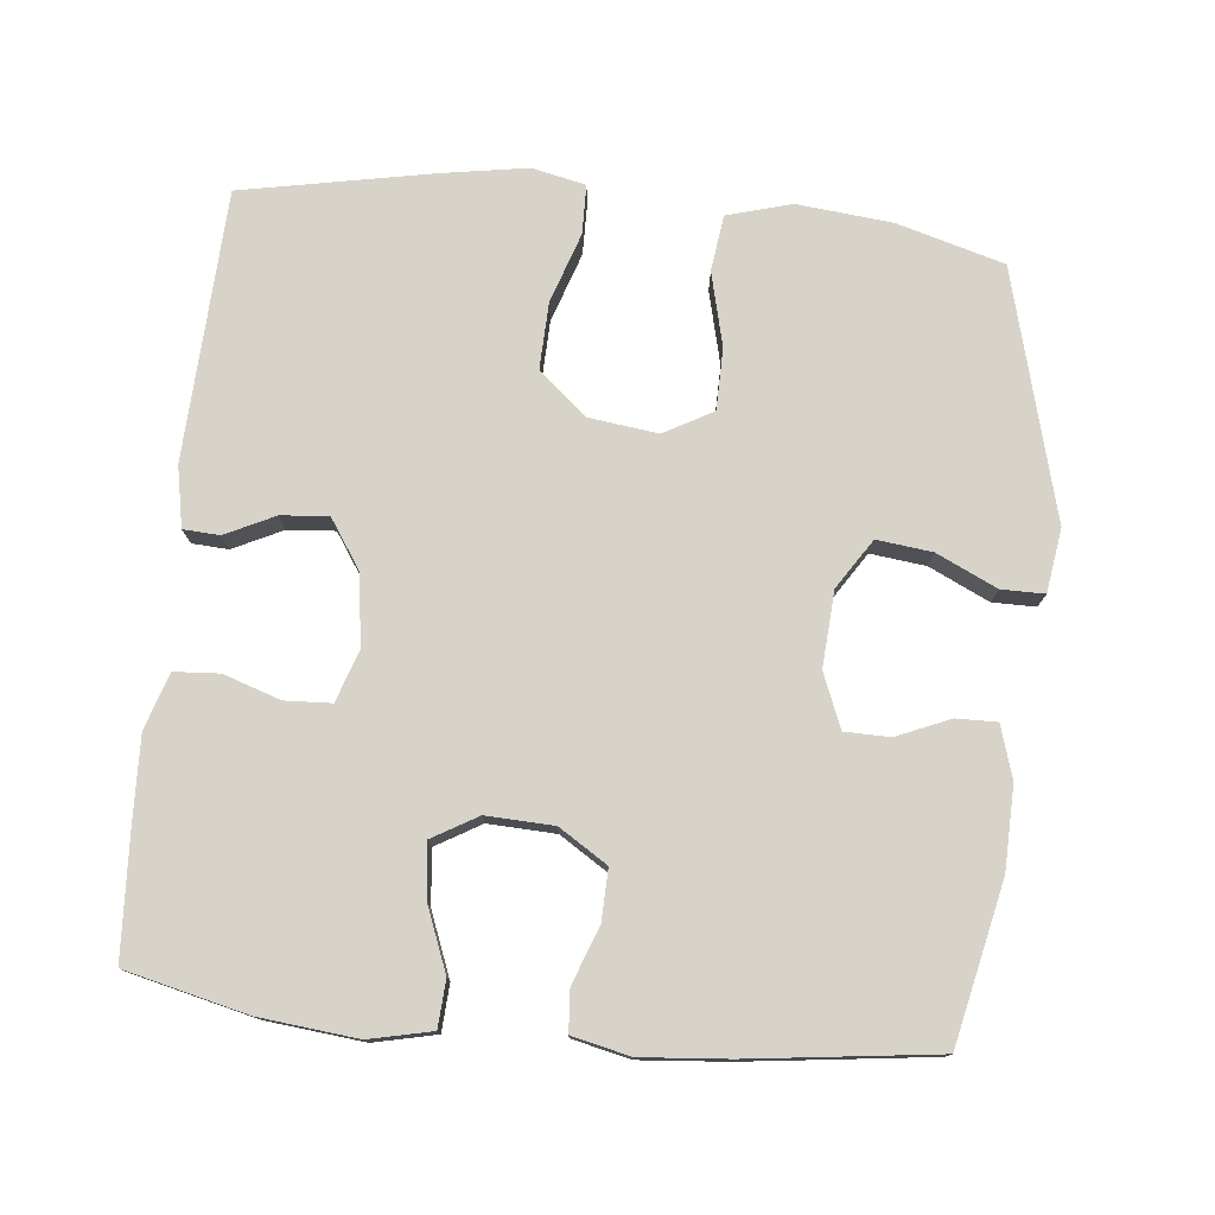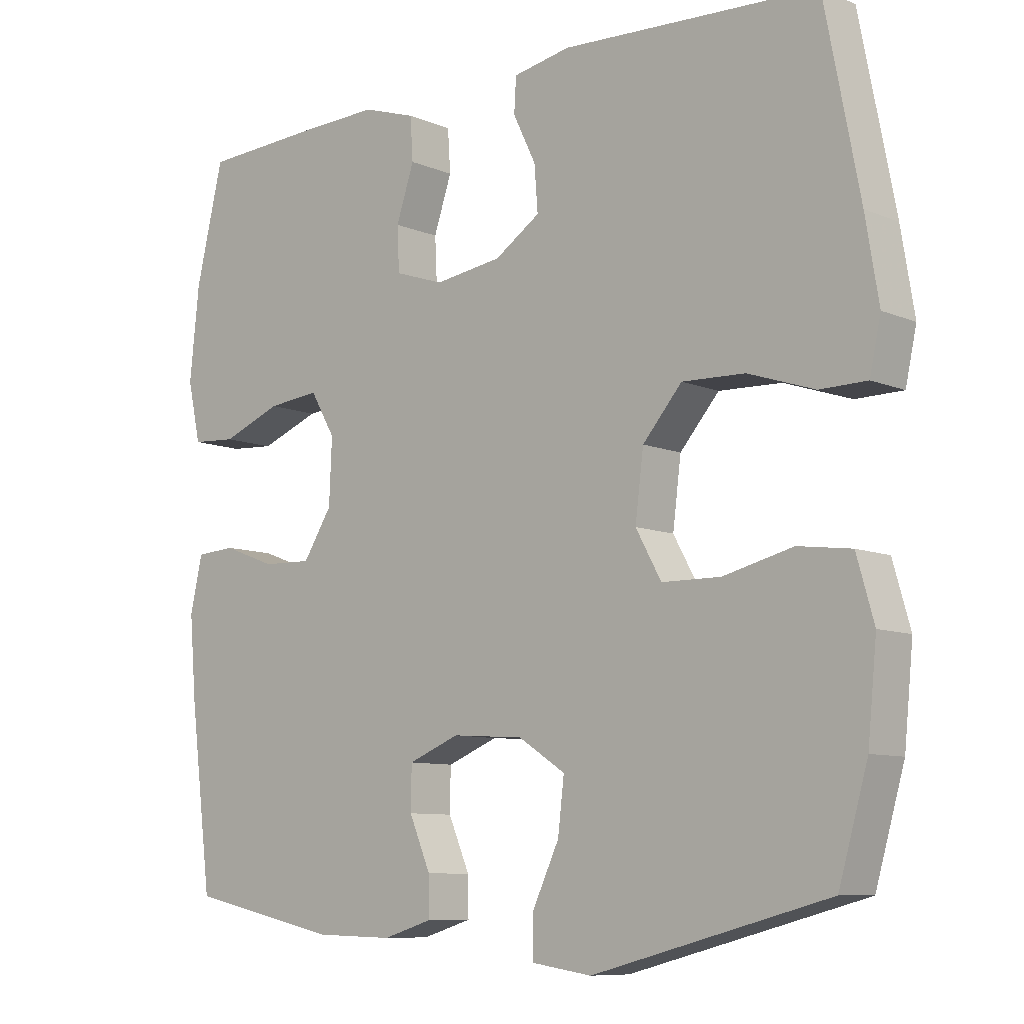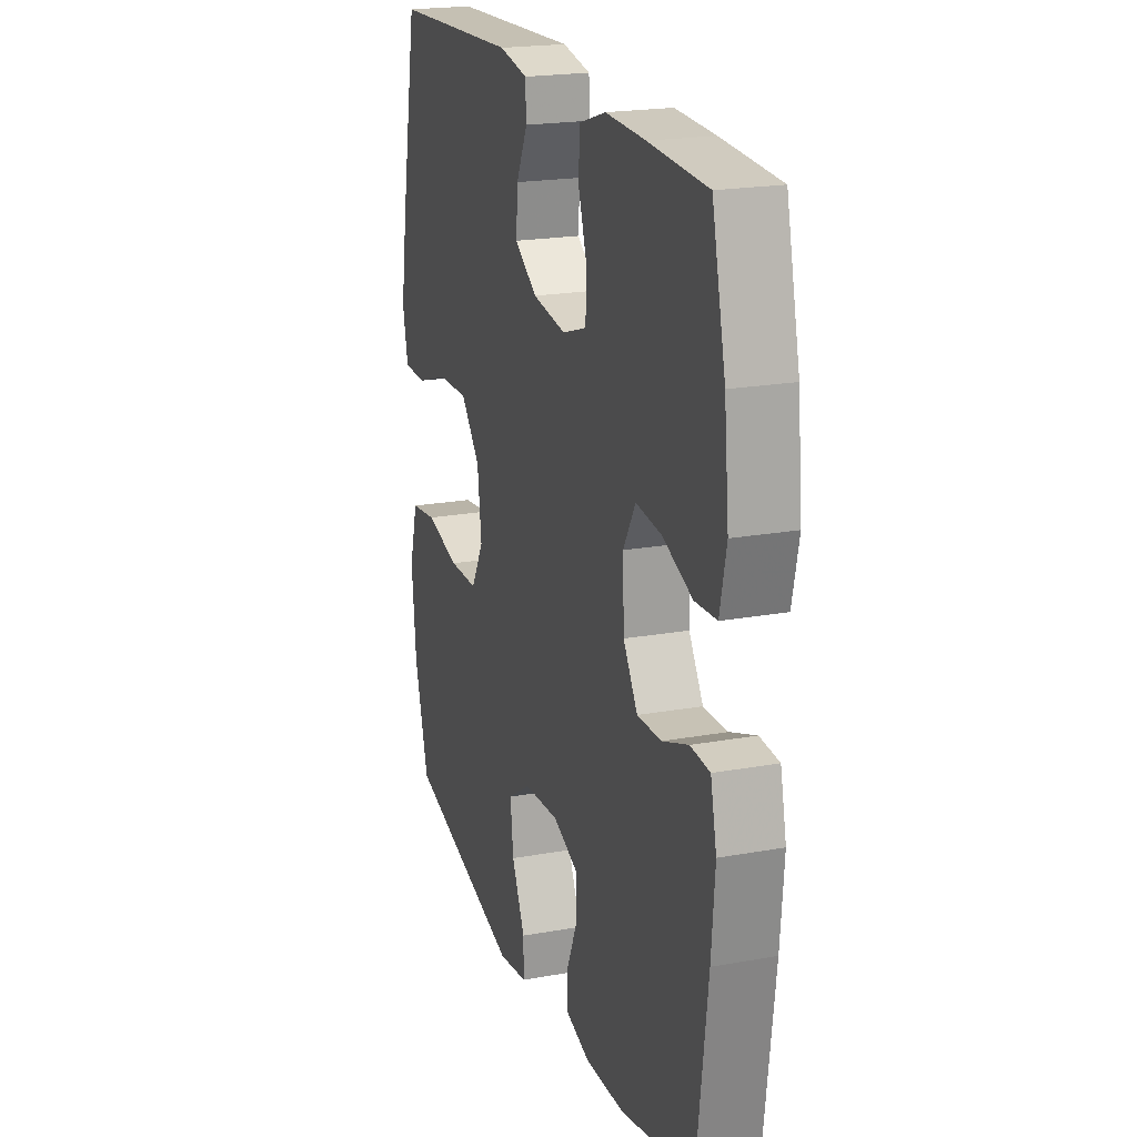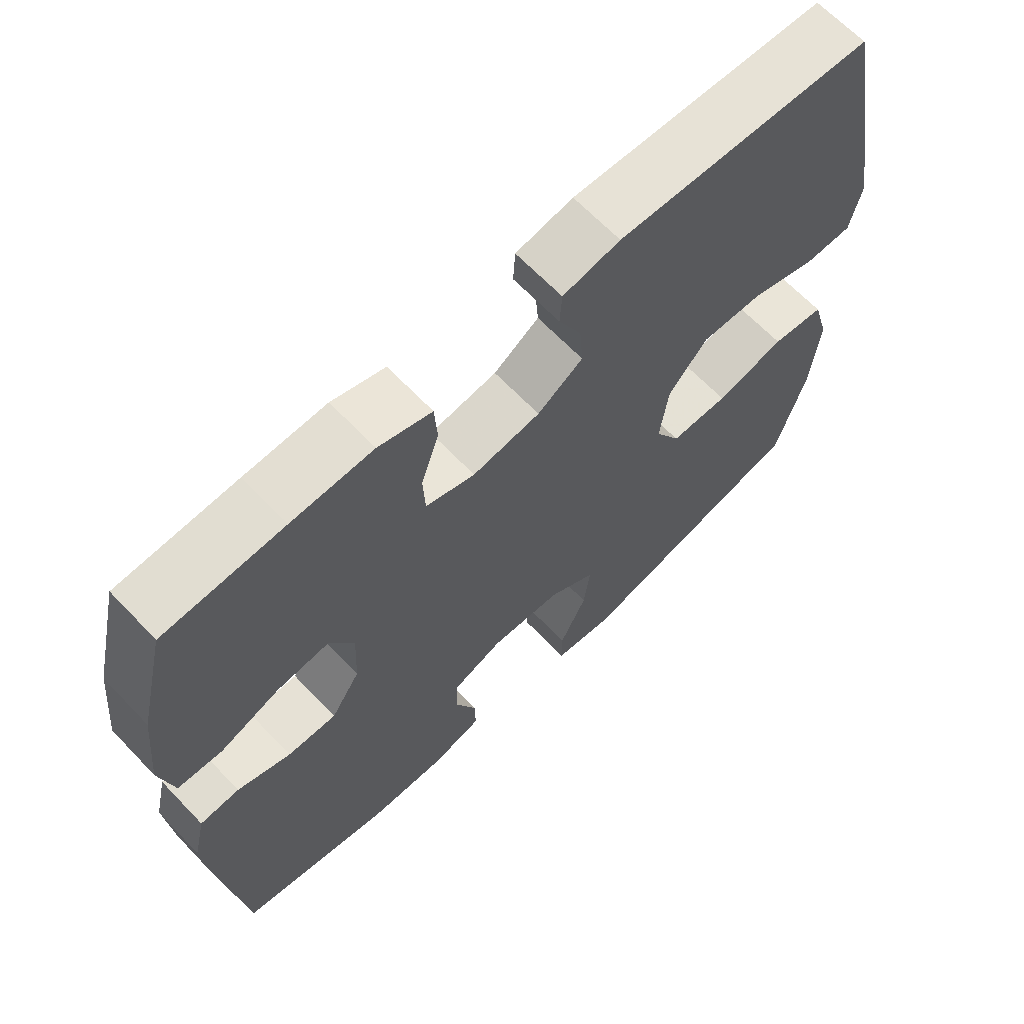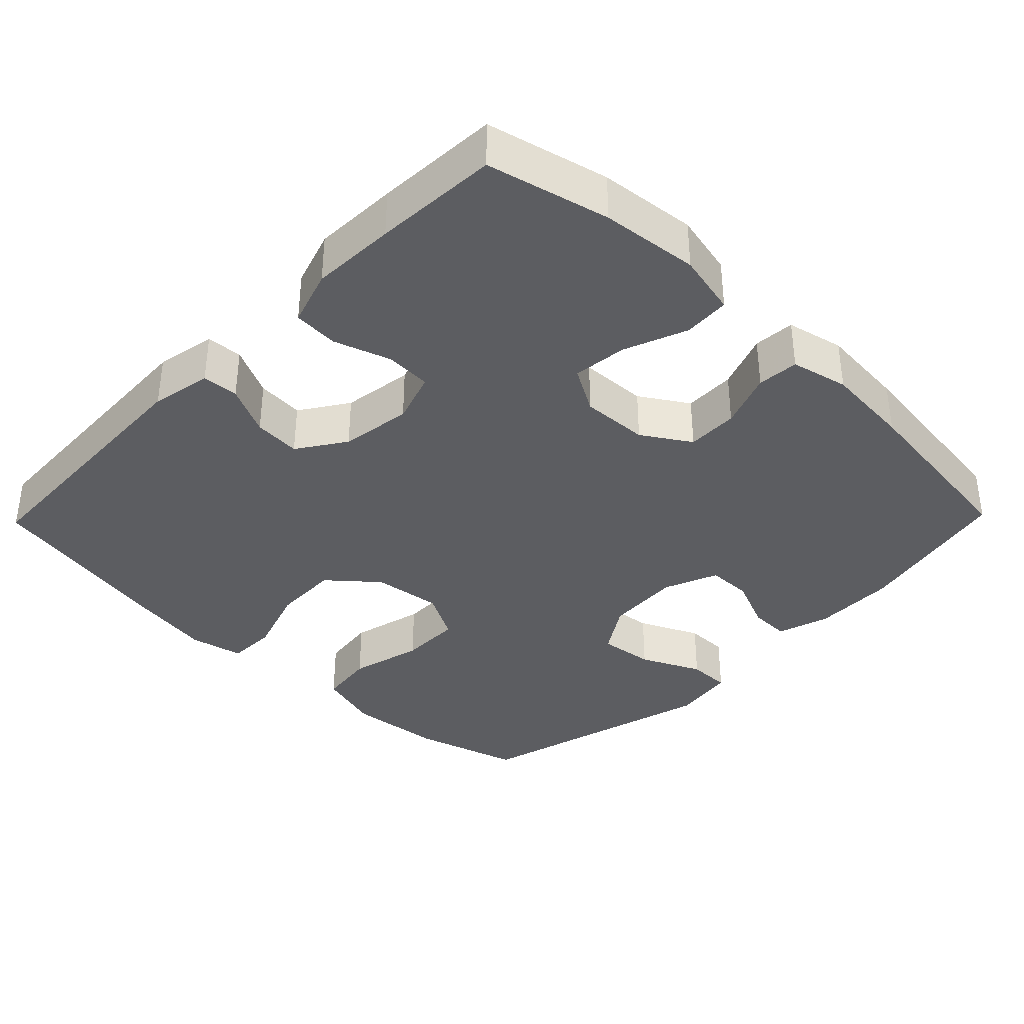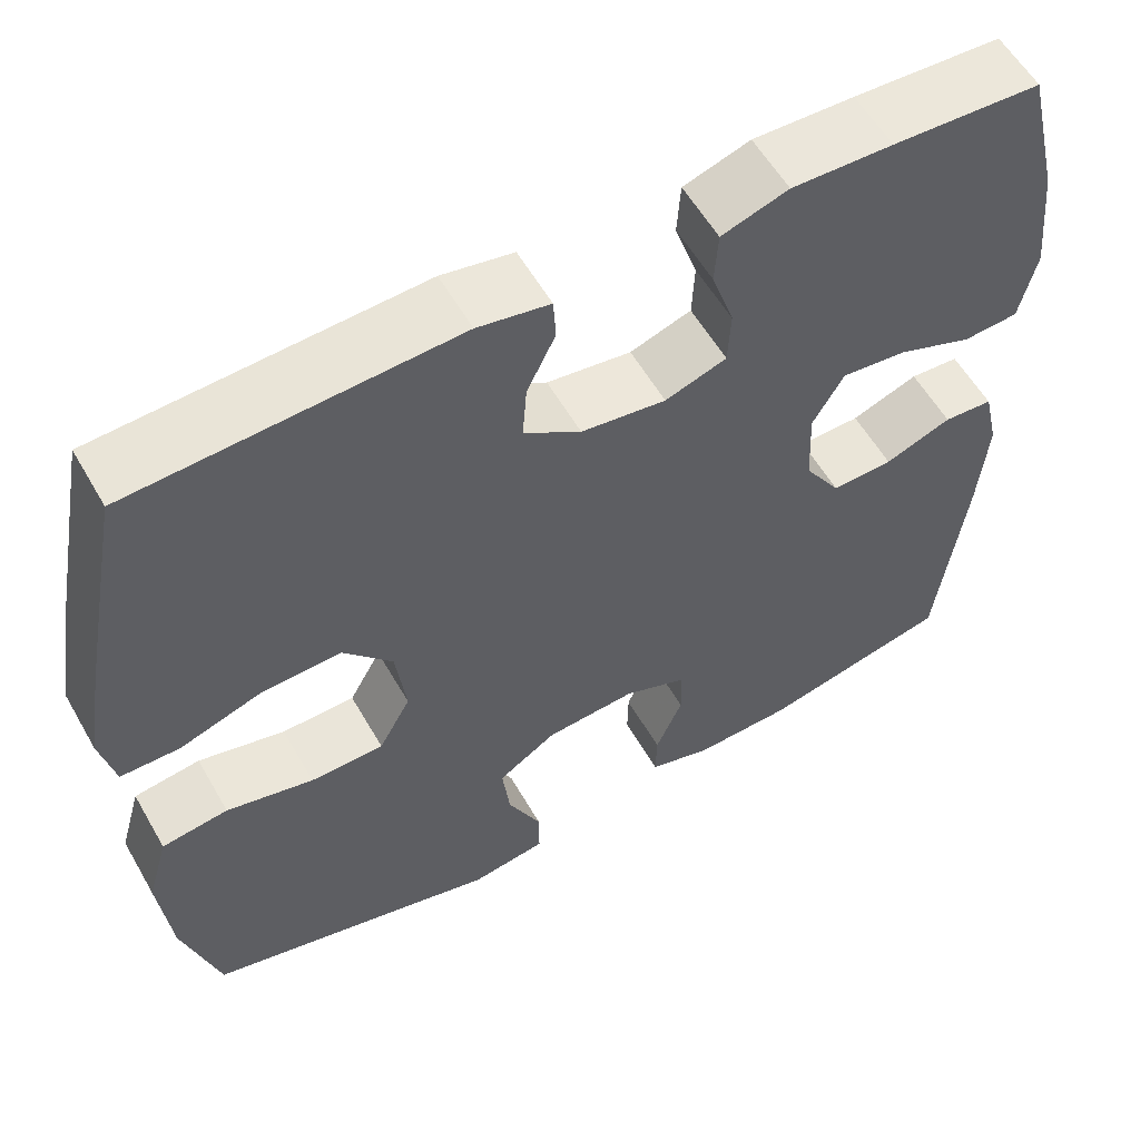
<metadata>
{"format":"obj","ext":"obj","renderer":"f3d","projection":"perspective","resolution":1024,"background":"white","views":[{"elev":76.8,"azim":95.8,"up":"+Y"},{"elev":-8.8,"azim":-138.2,"up":"+Z"},{"elev":20.7,"azim":71.9,"up":"+Z"},{"elev":65.8,"azim":136.3,"up":"+Z"},{"elev":-36.6,"azim":45.8,"up":"+Y"},{"elev":57.6,"azim":-29.7,"up":"+Z"}]}
</metadata>
<code>
v 0.5 0.07 -0.5
v 0.281 0.07 -0.548
v 0.167 0.07 -0.551
v 0.095 0.07 -0.529
v 0.096 0.07 -0.473
v 0.127 0.07 -0.4
v 0.126 0.07 -0.338
v 0.052 0.07 -0.308
v -0.052 0.07 -0.315
v -0.12 0.07 -0.359
v -0.111 0.07 -0.435
v -0.072 0.07 -0.518
v -0.072 0.07 -0.577
v -0.159 0.07 -0.59
v -0.5 0.07 -0.5
v -0.542 0.07 -0.353
v -0.555 0.07 -0.222
v -0.53 0.07 -0.134
v -0.453 0.07 -0.124
v -0.352 0.07 -0.149
v -0.267 0.07 -0.148
v -0.23 0.07 -0.081
v -0.242 0.07 0.014
v -0.299 0.07 0.08
v -0.39 0.07 0.077
v -0.486 0.07 0.045
v -0.554 0.07 0.046
v -0.57 0.07 0.12
v -0.551 0.07 0.236
v -0.5 0.07 0.5
v -0.129 0.07 0.517
v -0.046 0.07 0.501
v -0.043 0.07 0.451
v -0.076 0.07 0.383
v -0.081 0.07 0.318
v -0.015 0.07 0.274
v 0.083 0.07 0.26
v 0.154 0.07 0.284
v 0.157 0.07 0.348
v 0.131 0.07 0.426
v 0.135 0.07 0.488
v 0.212 0.07 0.513
v 0.329 0.07 0.509
v 0.5 0.07 0.5
v 0.54 0.07 0.332
v 0.554 0.07 0.198
v 0.535 0.07 0.112
v 0.471 0.07 0.108
v 0.384 0.07 0.142
v 0.309 0.07 0.15
v 0.273 0.07 0.088
v 0.277 0.07 -0.005
v 0.319 0.07 -0.071
v 0.39 0.07 -0.069
v 0.467 0.07 -0.04
v 0.524 0.07 -0.044
v 0.542 0.07 -0.123
v 0.532 0.07 -0.243
v 0.5 0 -0.5
v 0.281 0 -0.548
v 0.167 0 -0.551
v 0.095 0 -0.529
v 0.096 0 -0.473
v 0.127 0 -0.4
v 0.126 0 -0.338
v 0.052 0 -0.308
v -0.052 0 -0.315
v -0.12 0 -0.359
v -0.111 0 -0.435
v -0.072 0 -0.518
v -0.072 0 -0.577
v -0.159 0 -0.59
v -0.5 0 -0.5
v -0.542 0 -0.353
v -0.555 0 -0.222
v -0.53 0 -0.134
v -0.453 0 -0.124
v -0.352 0 -0.149
v -0.267 0 -0.148
v -0.23 0 -0.081
v -0.242 0 0.014
v -0.299 0 0.08
v -0.39 0 0.077
v -0.486 0 0.045
v -0.554 0 0.046
v -0.57 0 0.12
v -0.551 0 0.236
v -0.5 0 0.5
v -0.129 0 0.517
v -0.046 0 0.501
v -0.043 0 0.451
v -0.076 0 0.383
v -0.081 0 0.318
v -0.015 0 0.274
v 0.083 0 0.26
v 0.154 0 0.284
v 0.157 0 0.348
v 0.131 0 0.426
v 0.135 0 0.488
v 0.212 0 0.513
v 0.329 0 0.509
v 0.5 0 0.5
v 0.54 0 0.332
v 0.554 0 0.198
v 0.535 0 0.112
v 0.471 0 0.108
v 0.384 0 0.142
v 0.309 0 0.15
v 0.273 0 0.088
v 0.277 0 -0.005
v 0.319 0 -0.071
v 0.39 0 -0.069
v 0.467 0 -0.04
v 0.524 0 -0.044
v 0.542 0 -0.123
v 0.532 0 -0.243
f 4 5 6
f 3 4 6
f 2 3 6
f 1 2 6
f 58 1 6
f 57 58 6
f 56 57 6
f 55 56 6
f 54 55 6
f 53 54 6 7
f 52 53 7 8
f 51 52 8 9
f 50 51 9 10
f 47 48 49
f 46 47 49
f 45 46 49
f 44 45 49
f 43 44 49
f 42 43 49
f 41 42 49
f 40 41 49
f 39 40 49
f 38 39 49 50
f 37 38 50 10
f 32 33 34
f 31 32 34
f 30 31 34
f 29 30 34
f 28 29 34
f 27 28 34
f 26 27 34
f 25 26 34
f 24 25 34 35
f 23 24 35 36
f 18 19 20
f 17 18 20
f 16 17 20
f 15 16 20
f 14 15 20
f 13 14 20
f 12 13 20
f 11 12 20
f 10 11 20 21
f 36 37 10
f 23 36 10
f 22 23 10
f 10 21 22
f 64 63 62
f 64 62 61
f 64 61 60
f 64 60 59
f 64 59 116
f 64 116 115
f 64 115 114
f 64 114 113
f 64 113 112
f 65 64 112 111
f 66 65 111 110
f 67 66 110 109
f 68 67 109 108
f 107 106 105
f 107 105 104
f 107 104 103
f 107 103 102
f 107 102 101
f 107 101 100
f 107 100 99
f 107 99 98
f 107 98 97
f 108 107 97 96
f 68 108 96 95
f 92 91 90
f 92 90 89
f 92 89 88
f 92 88 87
f 92 87 86
f 92 86 85
f 92 85 84
f 92 84 83
f 93 92 83 82
f 94 93 82 81
f 78 77 76
f 78 76 75
f 78 75 74
f 78 74 73
f 78 73 72
f 78 72 71
f 78 71 70
f 78 70 69
f 79 78 69 68
f 68 95 94
f 68 94 81
f 68 81 80
f 80 79 68
f 1 59 60 2
f 2 60 61 3
f 3 61 62 4
f 4 62 63 5
f 5 63 64 6
f 6 64 65 7
f 7 65 66 8
f 8 66 67 9
f 9 67 68 10
f 10 68 69 11
f 11 69 70 12
f 12 70 71 13
f 13 71 72 14
f 14 72 73 15
f 15 73 74 16
f 16 74 75 17
f 17 75 76 18
f 18 76 77 19
f 19 77 78 20
f 20 78 79 21
f 21 79 80 22
f 22 80 81 23
f 23 81 82 24
f 24 82 83 25
f 25 83 84 26
f 26 84 85 27
f 27 85 86 28
f 28 86 87 29
f 29 87 88 30
f 30 88 89 31
f 31 89 90 32
f 32 90 91 33
f 33 91 92 34
f 34 92 93 35
f 35 93 94 36
f 36 94 95 37
f 37 95 96 38
f 38 96 97 39
f 39 97 98 40
f 40 98 99 41
f 41 99 100 42
f 42 100 101 43
f 43 101 102 44
f 44 102 103 45
f 45 103 104 46
f 46 104 105 47
f 47 105 106 48
f 48 106 107 49
f 49 107 108 50
f 50 108 109 51
f 51 109 110 52
f 52 110 111 53
f 53 111 112 54
f 54 112 113 55
f 55 113 114 56
f 56 114 115 57
f 57 115 116 58
f 58 116 59 1

</code>
